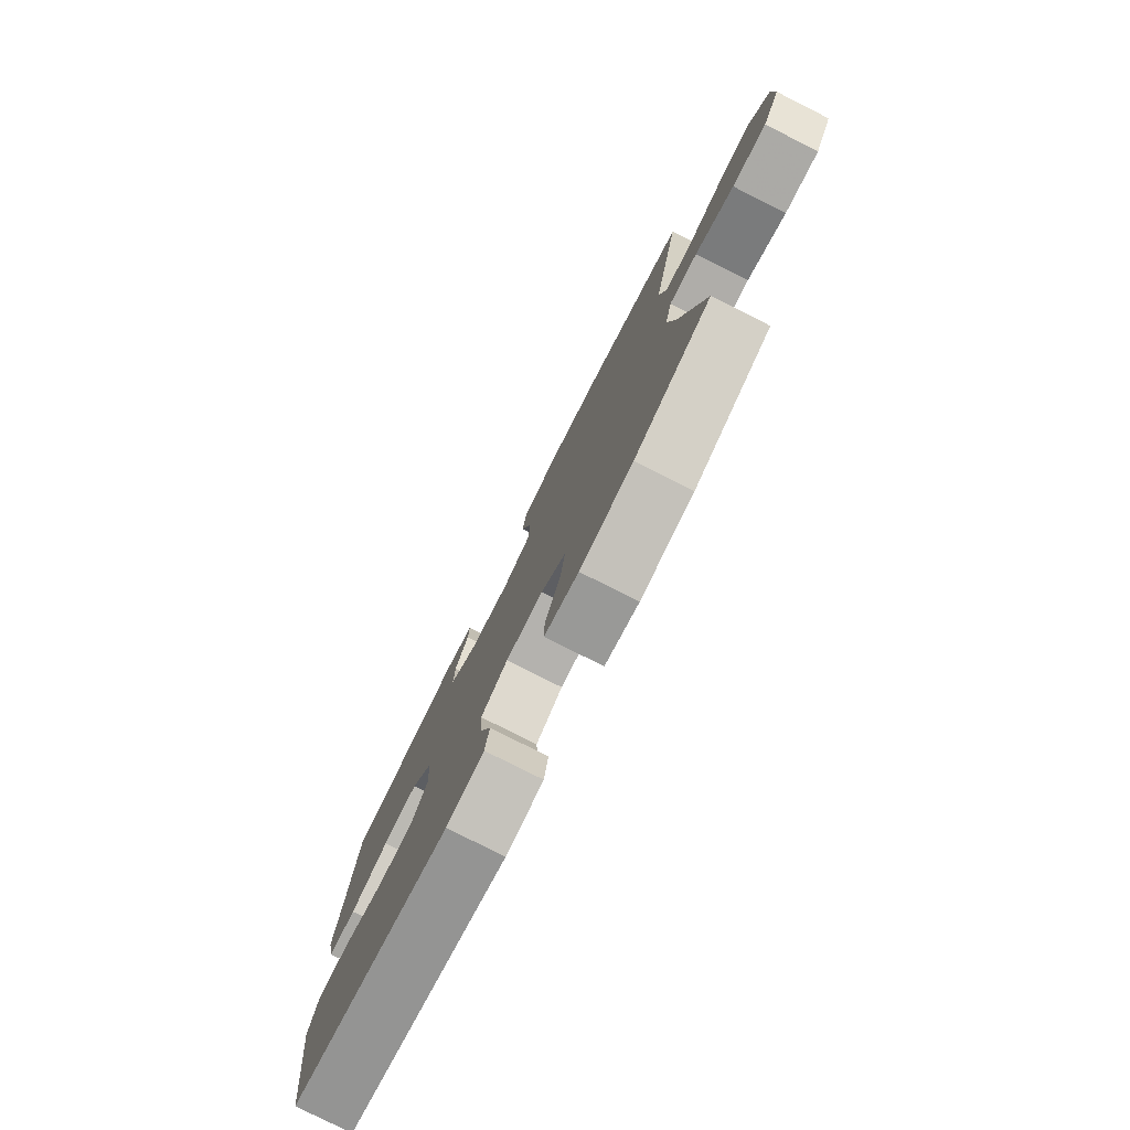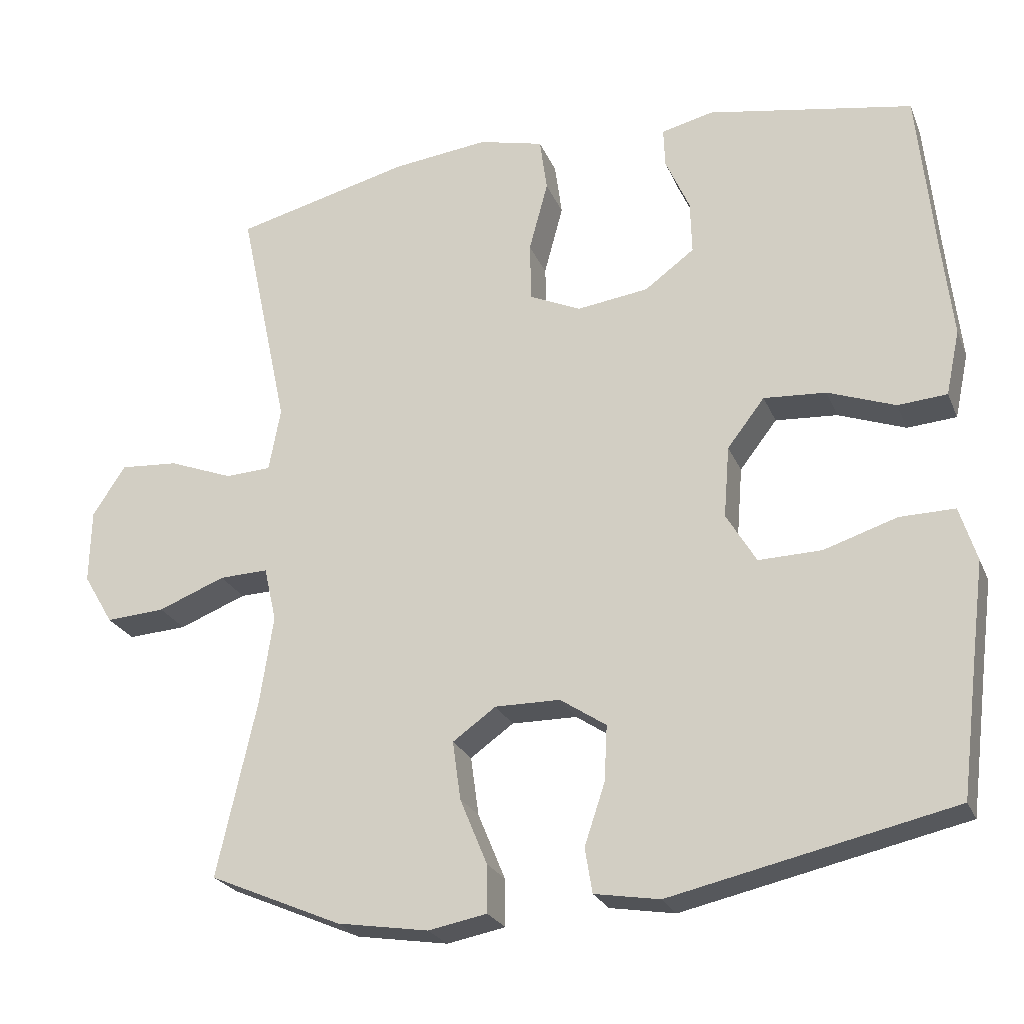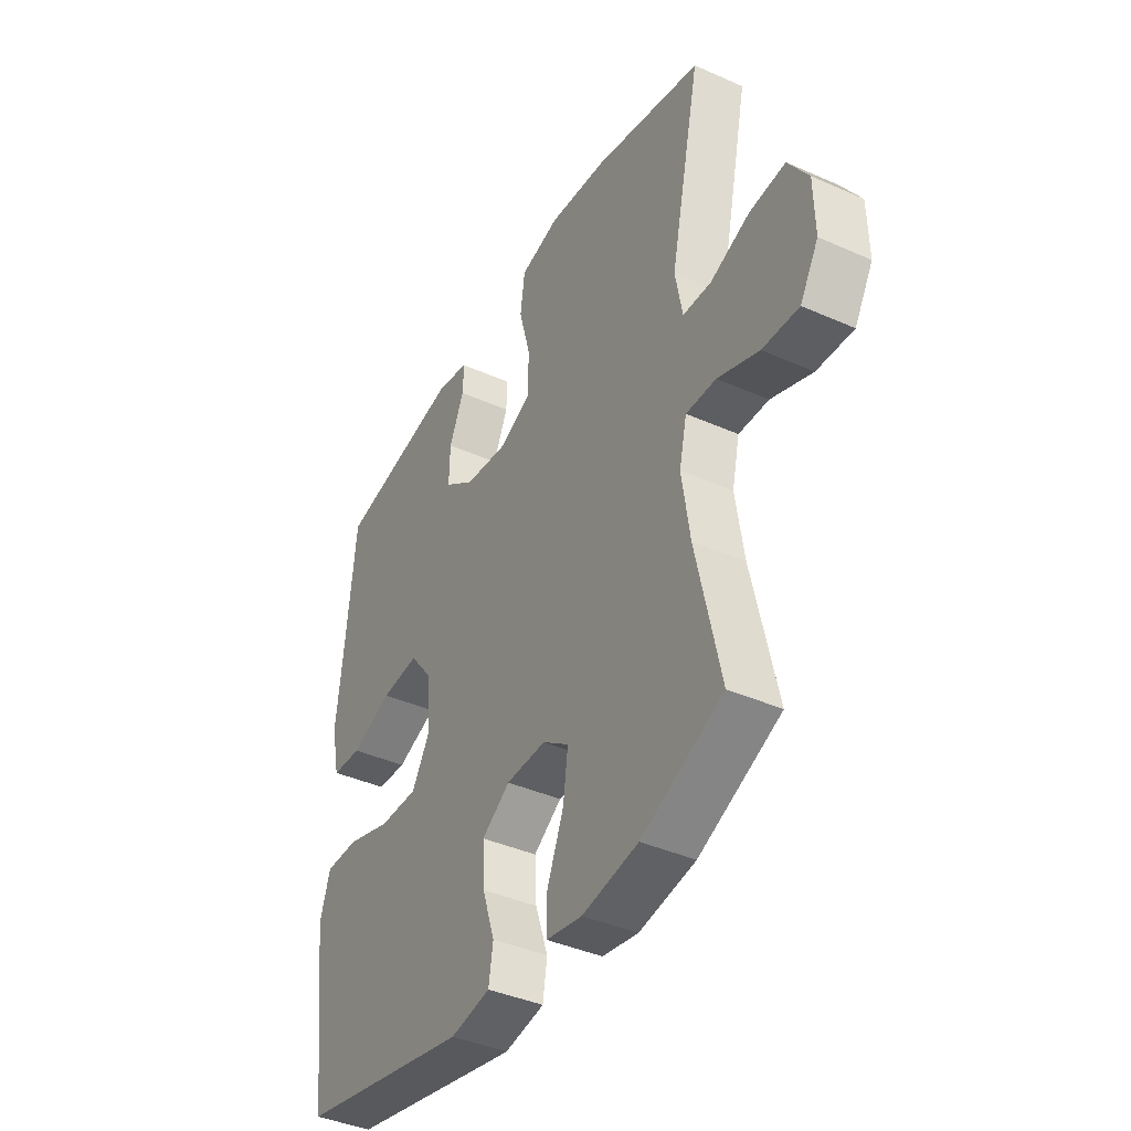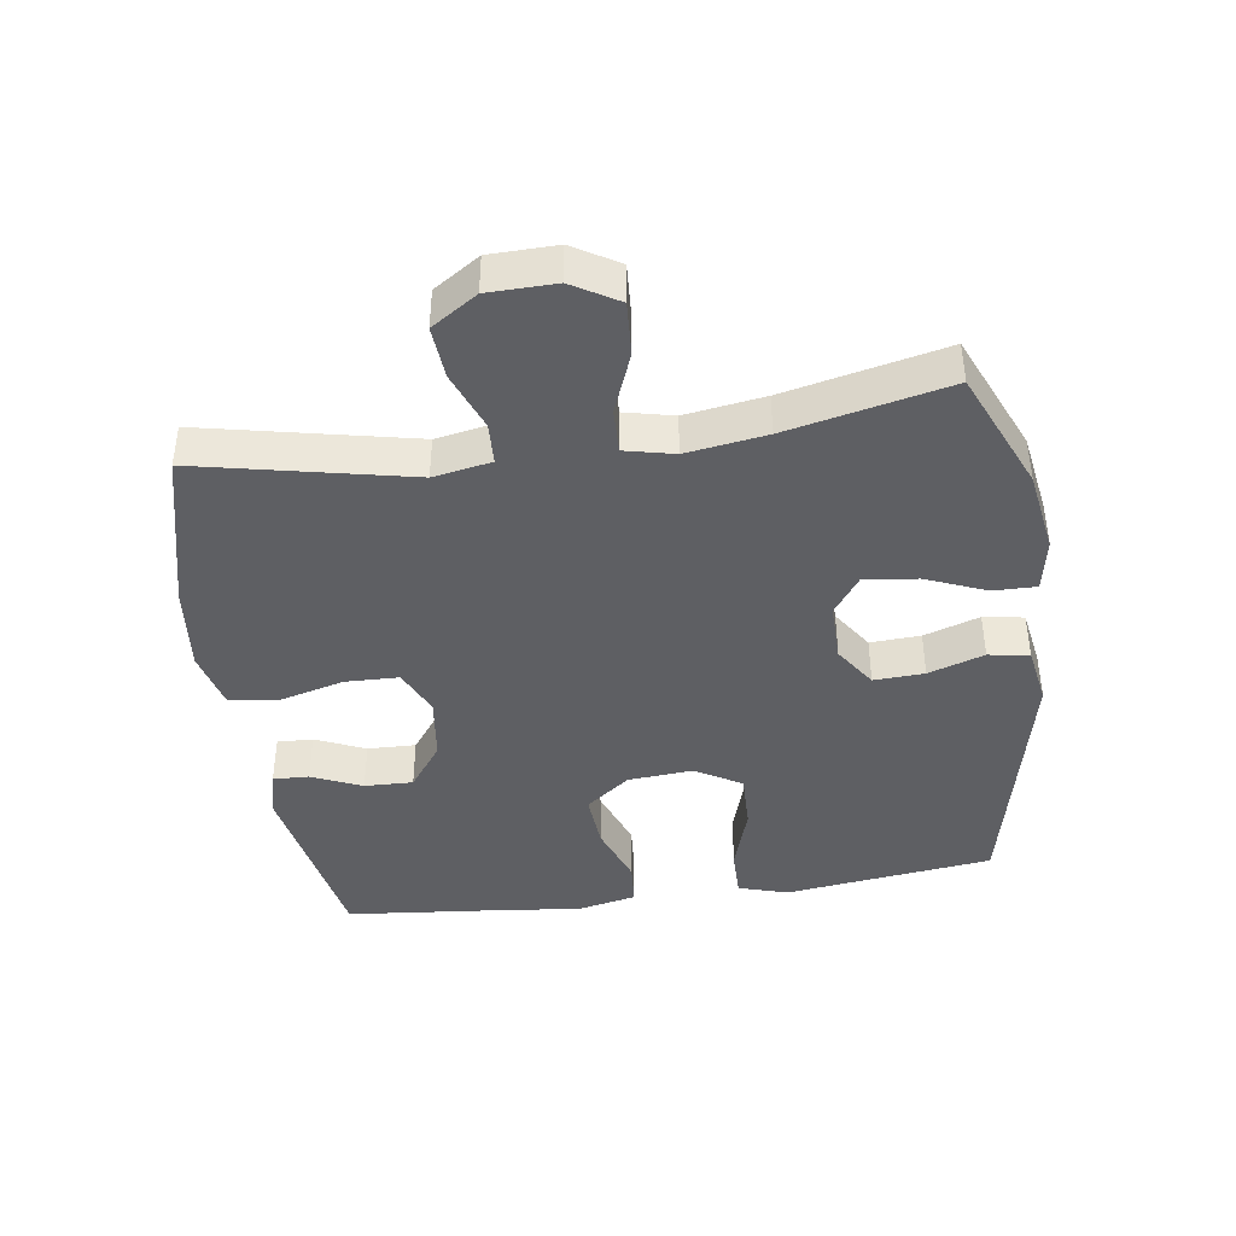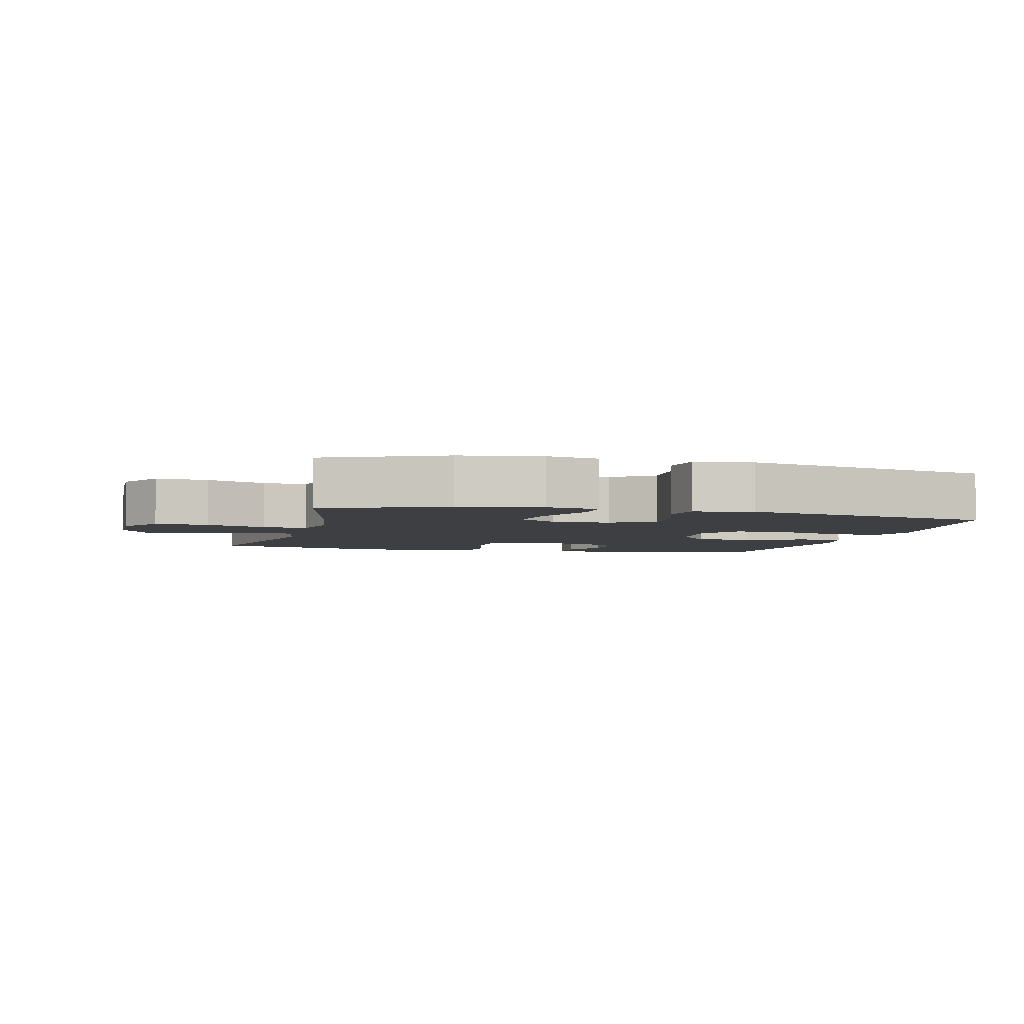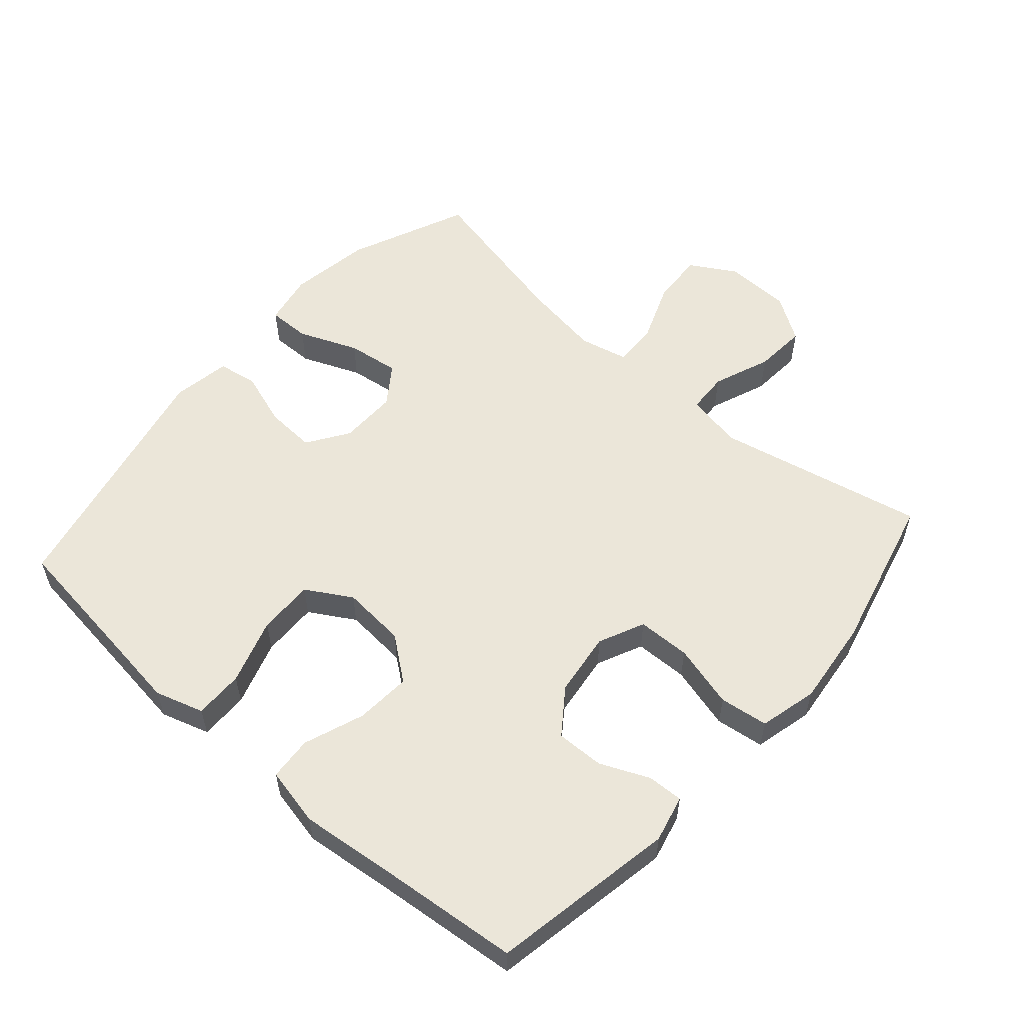
<metadata>
{"format":"obj","ext":"obj","renderer":"f3d","projection":"perspective","resolution":1024,"background":"white","views":[{"elev":-79.1,"azim":63.3,"up":"+Z"},{"elev":-24.5,"azim":-161.0,"up":"+Z"},{"elev":-40.7,"azim":61.5,"up":"+Z"},{"elev":-41.7,"azim":98.2,"up":"+Y"},{"elev":-4.0,"azim":165.7,"up":"+Y"},{"elev":56.2,"azim":-48.7,"up":"+Y"}]}
</metadata>
<code>
v -0.5 0.07 -0.5
v -0.525 0.07 -0.302
v -0.54 0.07 -0.186
v -0.517 0.07 -0.112
v -0.442 0.07 -0.113
v -0.342 0.07 -0.145
v -0.256 0.07 -0.147
v -0.215 0.07 -0.078
v -0.223 0.07 0.02
v -0.274 0.07 0.086
v -0.359 0.07 0.08
v -0.451 0.07 0.046
v -0.518 0.07 0.051
v -0.537 0.07 0.14
v -0.522 0.07 0.276
v -0.5 0.07 0.5
v -0.218 0.07 0.551
v -0.147 0.07 0.534
v -0.149 0.07 0.48
v -0.182 0.07 0.405
v -0.184 0.07 0.332
v -0.116 0.07 0.282
v -0.018 0.07 0.269
v 0.052 0.07 0.301
v 0.054 0.07 0.382
v 0.028 0.07 0.479
v 0.038 0.07 0.553
v 0.127 0.07 0.575
v 0.259 0.07 0.56
v 0.5 0.07 0.5
v 0.432 0.07 0.182
v 0.448 0.07 0.095
v 0.511 0.07 0.092
v 0.599 0.07 0.126
v 0.679 0.07 0.132
v 0.724 0.07 0.063
v 0.726 0.07 -0.038
v 0.685 0.07 -0.107
v 0.604 0.07 -0.102
v 0.512 0.07 -0.066
v 0.445 0.07 -0.064
v 0.428 0.07 -0.138
v 0.446 0.07 -0.258
v 0.5 0.07 -0.5
v 0.319 0.07 -0.578
v 0.194 0.07 -0.598
v 0.114 0.07 -0.583
v 0.115 0.07 -0.518
v 0.152 0.07 -0.428
v 0.163 0.07 -0.348
v 0.104 0.07 -0.306
v 0.015 0.07 -0.307
v -0.048 0.07 -0.349
v -0.044 0.07 -0.425
v -0.016 0.07 -0.509
v -0.026 0.07 -0.57
v -0.115 0.07 -0.585
v -0.5 0 -0.5
v -0.525 0 -0.302
v -0.54 0 -0.186
v -0.517 0 -0.112
v -0.442 0 -0.113
v -0.342 0 -0.145
v -0.256 0 -0.147
v -0.215 0 -0.078
v -0.223 0 0.02
v -0.274 0 0.086
v -0.359 0 0.08
v -0.451 0 0.046
v -0.518 0 0.051
v -0.537 0 0.14
v -0.522 0 0.276
v -0.5 0 0.5
v -0.218 0 0.551
v -0.147 0 0.534
v -0.149 0 0.48
v -0.182 0 0.405
v -0.184 0 0.332
v -0.116 0 0.282
v -0.018 0 0.269
v 0.052 0 0.301
v 0.054 0 0.382
v 0.028 0 0.479
v 0.038 0 0.553
v 0.127 0 0.575
v 0.259 0 0.56
v 0.5 0 0.5
v 0.432 0 0.182
v 0.448 0 0.095
v 0.511 0 0.092
v 0.599 0 0.126
v 0.679 0 0.132
v 0.724 0 0.063
v 0.726 0 -0.038
v 0.685 0 -0.107
v 0.604 0 -0.102
v 0.512 0 -0.066
v 0.445 0 -0.064
v 0.428 0 -0.138
v 0.446 0 -0.258
v 0.5 0 -0.5
v 0.319 0 -0.578
v 0.194 0 -0.598
v 0.114 0 -0.583
v 0.115 0 -0.518
v 0.152 0 -0.428
v 0.163 0 -0.348
v 0.104 0 -0.306
v 0.015 0 -0.307
v -0.048 0 -0.349
v -0.044 0 -0.425
v -0.016 0 -0.509
v -0.026 0 -0.57
v -0.115 0 -0.585
f 54 55 56 57
f 53 54 57 1
f 52 53 1 2
f 51 52 2 3
f 46 47 48 49
f 46 49 50
f 43 44 45 46
f 42 43 46 50
f 41 42 50 51
f 37 38 39 40
f 37 40 41
f 36 37 41
f 33 34 35 36
f 32 33 36 41
f 31 32 41 51
f 25 26 27 28
f 24 25 28 29
f 17 18 19 20
f 15 16 17 20
f 15 20 21
f 14 15 21 22
f 11 12 13 14
f 10 11 14 22
f 3 4 5 6
f 3 6 7
f 51 3 7
f 31 51 7 8
f 24 29 30 31
f 23 24 31 8
f 9 10 22 23
f 8 9 23
f 114 113 112 111
f 58 114 111 110
f 59 58 110 109
f 60 59 109 108
f 106 105 104 103
f 107 106 103
f 103 102 101 100
f 107 103 100 99
f 108 107 99 98
f 97 96 95 94
f 98 97 94
f 98 94 93
f 93 92 91 90
f 98 93 90 89
f 108 98 89 88
f 85 84 83 82
f 86 85 82 81
f 77 76 75 74
f 77 74 73 72
f 78 77 72
f 79 78 72 71
f 71 70 69 68
f 79 71 68 67
f 63 62 61 60
f 64 63 60
f 64 60 108
f 65 64 108 88
f 88 87 86 81
f 65 88 81 80
f 80 79 67 66
f 80 66 65
f 1 58 59 2
f 2 59 60 3
f 3 60 61 4
f 4 61 62 5
f 5 62 63 6
f 6 63 64 7
f 7 64 65 8
f 8 65 66 9
f 9 66 67 10
f 10 67 68 11
f 11 68 69 12
f 12 69 70 13
f 13 70 71 14
f 14 71 72 15
f 15 72 73 16
f 16 73 74 17
f 17 74 75 18
f 18 75 76 19
f 19 76 77 20
f 20 77 78 21
f 21 78 79 22
f 22 79 80 23
f 23 80 81 24
f 24 81 82 25
f 25 82 83 26
f 26 83 84 27
f 27 84 85 28
f 28 85 86 29
f 29 86 87 30
f 30 87 88 31
f 31 88 89 32
f 32 89 90 33
f 33 90 91 34
f 34 91 92 35
f 35 92 93 36
f 36 93 94 37
f 37 94 95 38
f 38 95 96 39
f 39 96 97 40
f 40 97 98 41
f 41 98 99 42
f 42 99 100 43
f 43 100 101 44
f 44 101 102 45
f 45 102 103 46
f 46 103 104 47
f 47 104 105 48
f 48 105 106 49
f 49 106 107 50
f 50 107 108 51
f 51 108 109 52
f 52 109 110 53
f 53 110 111 54
f 54 111 112 55
f 55 112 113 56
f 56 113 114 57
f 57 114 58 1

</code>
